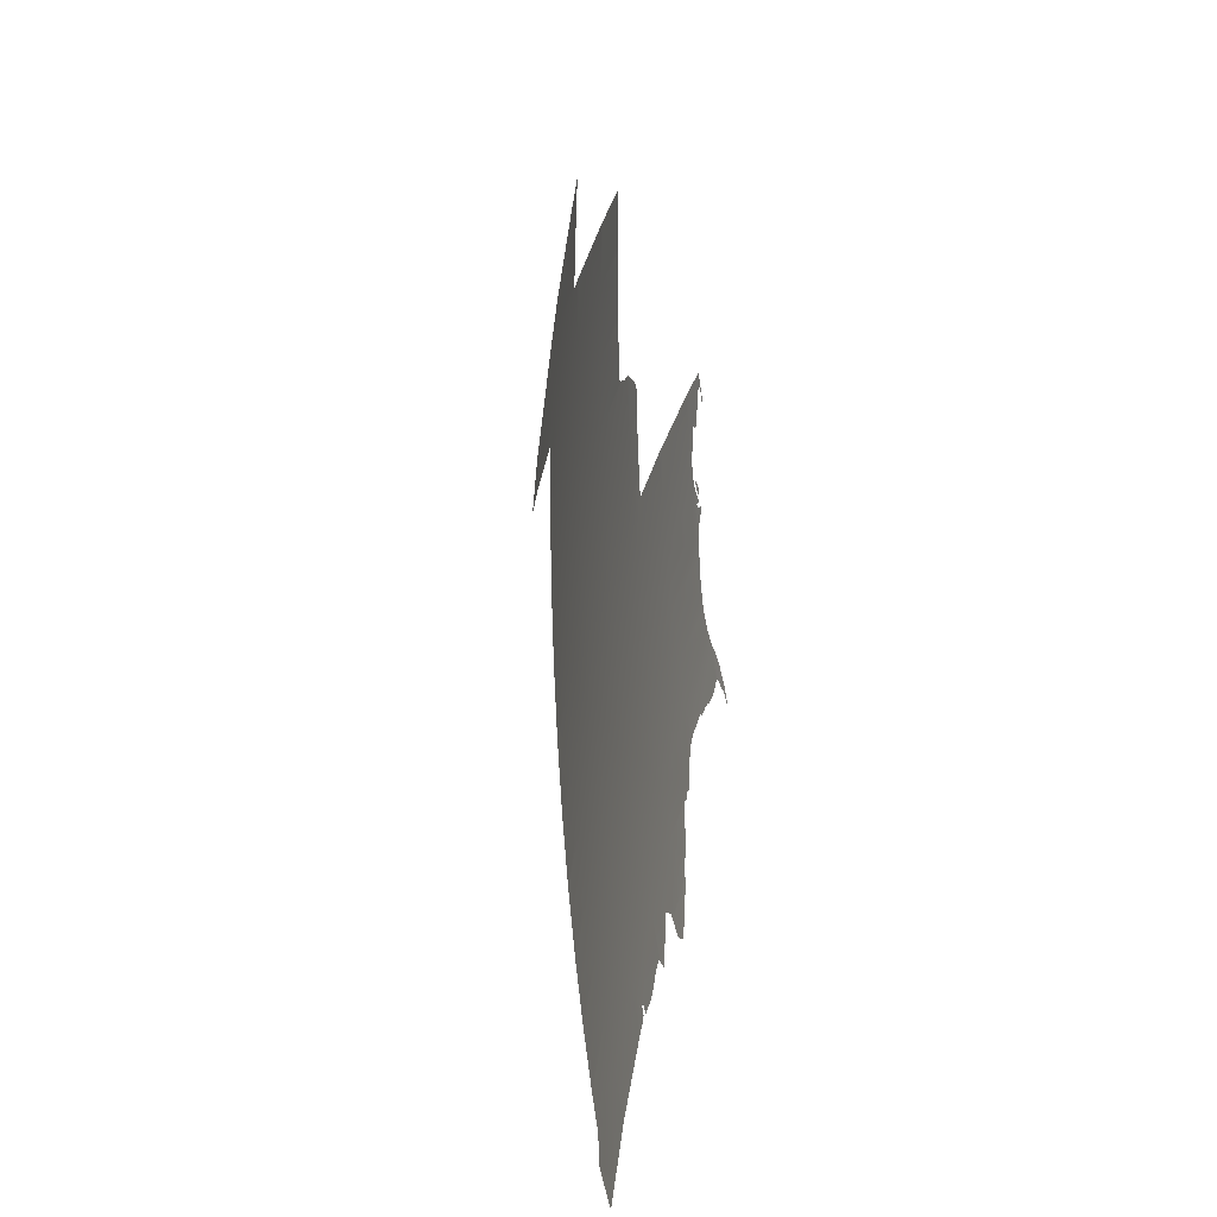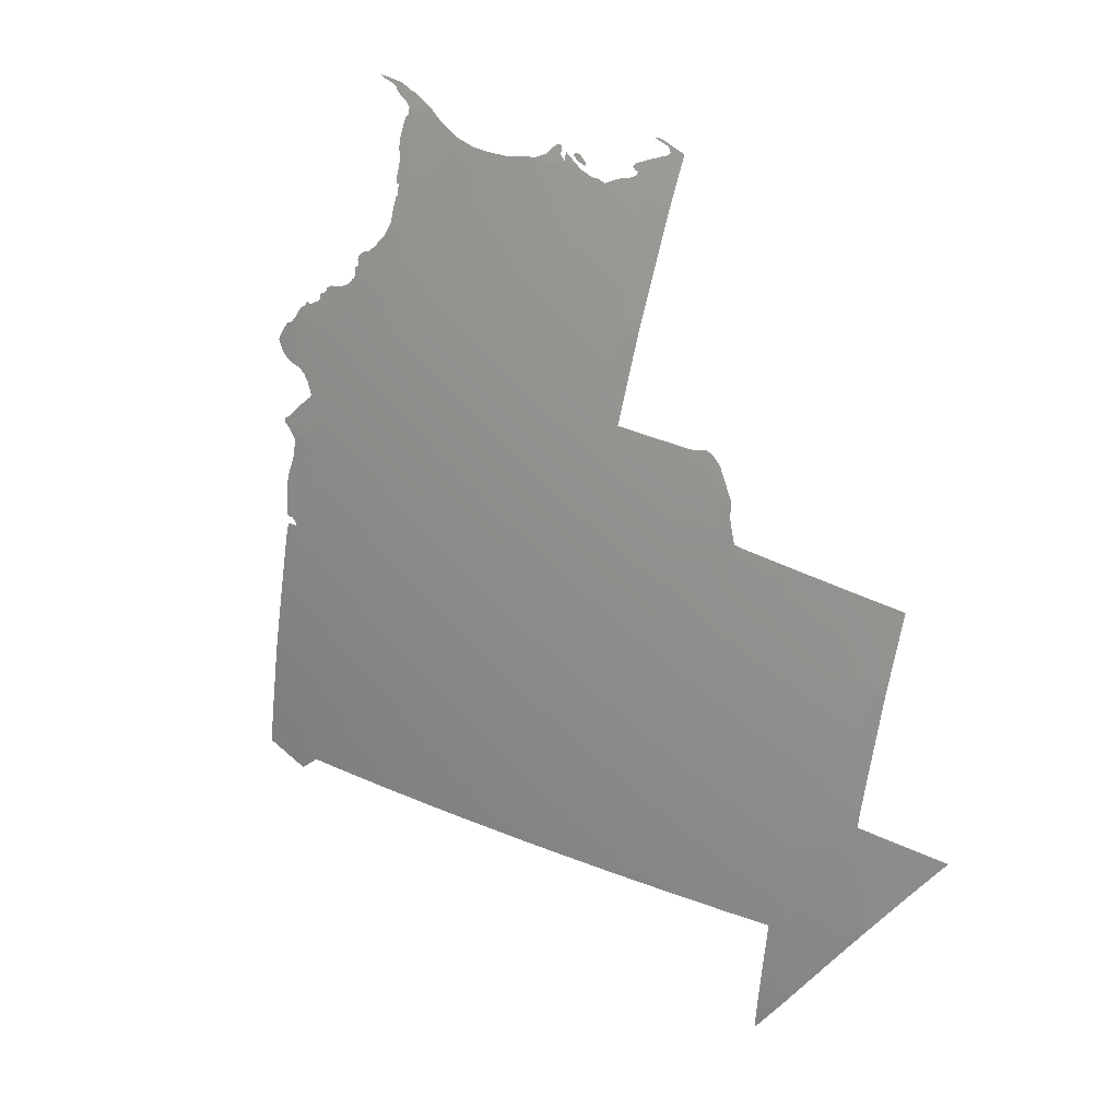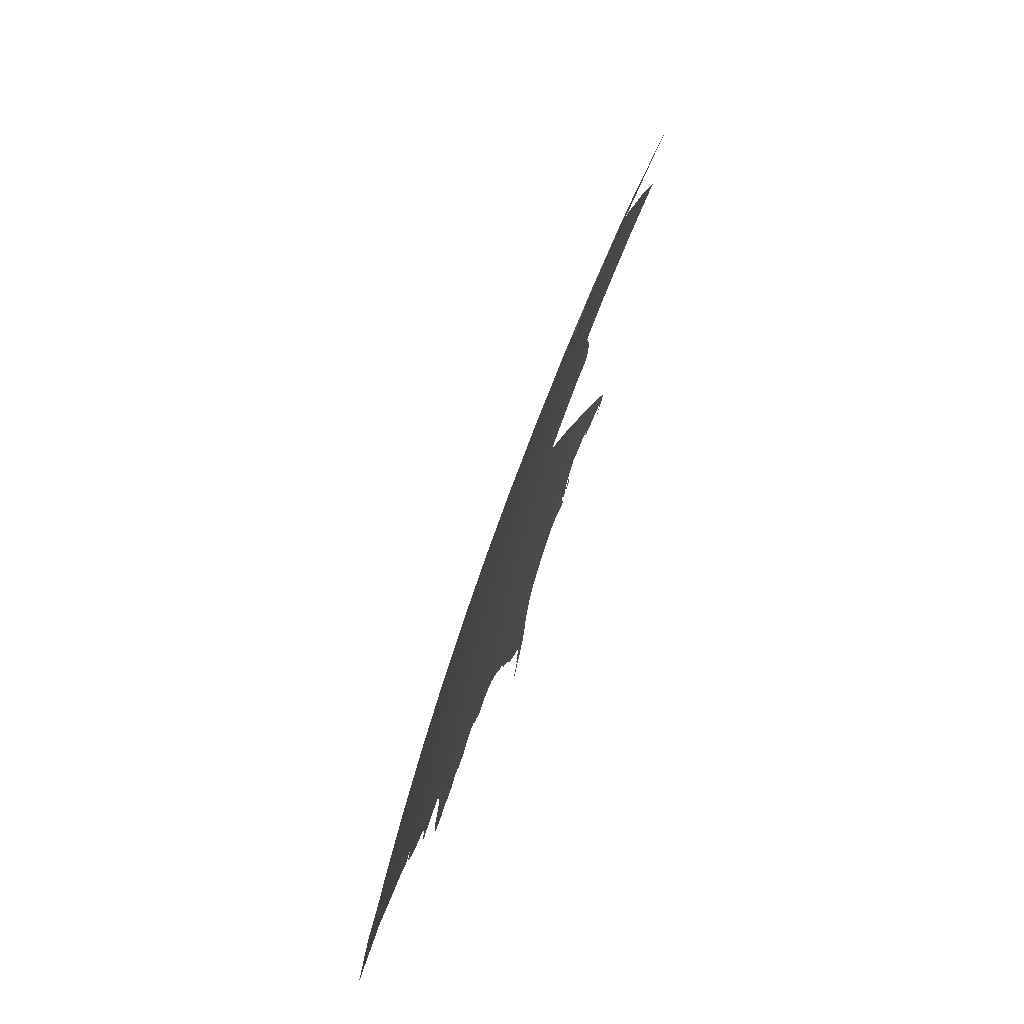
<metadata>
{"format":"obj","ext":"obj","renderer":"f3d","projection":"perspective","resolution":1024,"background":"white","views":[{"elev":-64.0,"azim":-155.4,"up":"+Z"},{"elev":25.6,"azim":150.6,"up":"+Z"},{"elev":-73.5,"azim":-177.3,"up":"+Z"}]}
</metadata>
<code>
o 0_Mauritania_sphere.001
v 4.512 1.694 1.33
v 4.514 1.694 1.325
v 4.517 1.678 1.333
v 4.515 1.681 1.335
v 4.513 1.686 1.335
v 4.516 1.686 1.327
v 4.512 1.698 1.327
v 4.512 1.699 1.323
f 4 3 6
f 2 7 1
f 2 1 6
f 1 5 6
f 5 4 6
f 2 8 7
o 1_Mauritania_sphere.001
v 4.504 2.129 0.4258
v 4.78 1.395 0.4519
v 4.455 2.2 0.5628
v 4.488 2.129 0.567
v 4.521 2.058 0.5712
v 4.553 1.986 0.5751
v 4.583 1.913 0.579
v 4.612 1.841 0.5827
v 4.64 1.767 0.5862
v 4.667 1.694 0.5896
v 4.693 1.62 0.5929
v 4.718 1.545 0.596
v 4.741 1.47 0.599
v 4.764 1.395 0.6018
v 4.468 2.129 0.7077
v 4.501 2.058 0.7129
v 4.532 1.986 0.7178
v 4.563 1.913 0.7226
v 4.592 1.841 0.7272
v 4.62 1.767 0.7317
v 4.646 1.694 0.7359
v 4.672 1.62 0.74
v 4.697 1.545 0.7439
v 4.72 1.47 0.7476
v 4.742 1.395 0.7511
v 4.444 2.129 0.8477
v 4.476 2.058 0.8539
v 4.507 1.986 0.8599
v 4.538 1.913 0.8656
v 4.567 1.841 0.8711
v 4.594 1.767 0.8764
v 4.621 1.694 0.8815
v 4.647 1.62 0.8864
v 4.671 1.545 0.8911
v 4.694 1.47 0.8955
v 4.716 1.395 0.8997
v 4.737 1.319 0.9037
v 4.508 1.913 1.008
v 4.537 1.841 1.014
v 4.565 1.767 1.02
v 4.591 1.694 1.026
v 4.616 1.62 1.032
v 4.641 1.545 1.037
v 4.664 1.47 1.043
v 4.686 1.395 1.047
v 4.707 1.319 1.052
v 4.53 1.767 1.163
v 4.557 1.694 1.17
v 4.582 1.62 1.176
v 4.606 1.545 1.183
v 4.629 1.47 1.188
v 4.492 1.767 1.305
v 4.518 1.694 1.312
v 4.589 1.47 1.333
v 4.404 2.27 0.6725
v 4.409 2.27 0.6354
v 4.678 1.694 0.4916
v 4.777 1.405 0.4516
v 4.702 1.319 1.073
v 4.543 1.62 1.319
v 4.527 2.058 0.5169
v 4.603 1.395 1.366
v 4.605 1.395 1.359
v 4.48 1.767 1.341
v 4.484 1.767 1.331
v 4.484 1.767 1.329
v 4.439 2.191 0.703
v 4.641 1.429 1.192
v 4.755 1.47 0.4737
v 4.541 1.623 1.319
v 4.414 2.191 0.8421
v 4.511 1.819 1.158
v 4.759 1.336 0.7537
v 4.72 1.319 0.987
v 4.732 1.319 0.9285
v 4.459 2.2 0.5215
v 4.529 1.841 1.048
v 4.438 2.2 0.6777
v 4.425 2.129 0.9418
v 4.705 1.62 0.4858
v 4.57 1.545 1.314
v 4.56 1.986 0.5123
v 4.516 1.694 1.319
v 4.712 1.299 1.053
v 4.457 2.058 0.9486
v 4.586 1.48 1.332
v 4.443 2.224 0.5612
v 4.621 1.841 0.5024
v 4.65 1.767 0.4971
v 4.78 1.395 0.4499
v 4.66 1.395 1.156
v 4.66 1.395 1.156
v 4.588 1.47 1.338
v 4.498 2.141 0.4252
v 4.506 2.129 0.4065
v 4.603 1.423 1.337
v 4.731 1.545 0.4799
v 4.472 1.819 1.299
v 4.482 1.976 1.002
v 4.485 1.986 0.9671
v 4.783 1.385 0.4521
v 4.78 1.336 0.6039
v 4.591 1.913 0.5074
v 4.511 2.113 0.4265
v 4.499 1.913 1.047
v 4.655 1.754 0.4961
v 4.663 1.734 0.4946
v 4.671 1.713 0.493
v 4.443 2.223 0.5596
v 4.449 2.215 0.5455
v 4.455 2.206 0.5314
v 4.637 1.433 1.202
v 4.631 1.432 1.223
v 4.628 1.433 1.234
v 4.627 1.435 1.236
v 4.626 1.435 1.239
v 4.626 1.432 1.241
v 4.626 1.432 1.244
v 4.624 1.433 1.247
v 4.624 1.432 1.249
v 4.625 1.429 1.25
v 4.624 1.427 1.257
v 4.62 1.427 1.271
v 4.617 1.425 1.282
v 4.616 1.42 1.291
v 4.614 1.419 1.303
v 4.609 1.419 1.318
v 4.606 1.421 1.327
v 4.605 1.423 1.33
v 4.603 1.424 1.335
v 4.587 1.478 1.333
v 4.42 2.139 0.9408
v 4.415 2.15 0.9397
v 4.41 2.161 0.9386
v 4.405 2.171 0.9375
v 4.4 2.182 0.9365
v 4.395 2.191 0.9355
v 4.398 2.191 0.9241
v 4.401 2.191 0.9097
v 4.404 2.191 0.8954
v 4.406 2.191 0.8811
v 4.409 2.191 0.8668
v 4.412 2.191 0.8525
v 4.415 2.191 0.8381
v 4.418 2.191 0.8238
v 4.42 2.191 0.8094
v 4.423 2.191 0.795
v 4.425 2.191 0.7806
v 4.428 2.191 0.7662
v 4.43 2.191 0.7518
v 4.433 2.191 0.7374
v 4.435 2.191 0.723
v 4.438 2.191 0.7086
v 4.71 1.301 1.058
v 4.708 1.305 1.064
v 4.706 1.31 1.067
v 4.704 1.313 1.07
v 4.703 1.314 1.074
v 4.702 1.316 1.074
v 4.702 1.318 1.073
v 4.513 1.819 1.151
v 4.517 1.819 1.133
v 4.521 1.819 1.115
v 4.526 1.819 1.097
v 4.53 1.819 1.079
v 4.534 1.819 1.061
v 4.537 1.819 1.049
v 4.533 1.83 1.049
v 4.53 1.838 1.048
v 4.639 1.795 0.499
v 4.647 1.774 0.4976
v 4.623 1.835 0.502
v 4.631 1.815 0.5005
v 4.581 1.507 1.32
v 4.573 1.536 1.314
v 4.778 1.402 0.4483
v 4.44 2.191 0.6941
v 4.442 2.191 0.6783
v 4.783 1.383 0.4525
v 4.789 1.36 0.4574
v 4.796 1.336 0.4628
v 4.794 1.336 0.4805
v 4.792 1.336 0.4975
v 4.79 1.336 0.5145
v 4.788 1.336 0.5316
v 4.786 1.336 0.5486
v 4.784 1.336 0.5657
v 4.783 1.336 0.5827
v 4.781 1.336 0.5998
v 4.701 1.323 1.073
v 4.697 1.332 1.078
v 4.694 1.336 1.083
v 4.693 1.336 1.088
v 4.692 1.337 1.09
v 4.691 1.339 1.092
v 4.69 1.342 1.092
v 4.689 1.345 1.095
v 4.687 1.346 1.1
v 4.685 1.353 1.104
v 4.68 1.366 1.106
v 4.676 1.376 1.11
v 4.673 1.383 1.114
v 4.672 1.386 1.118
v 4.671 1.386 1.12
v 4.67 1.387 1.121
v 4.67 1.389 1.122
v 4.668 1.39 1.126
v 4.668 1.388 1.131
v 4.666 1.389 1.136
v 4.665 1.392 1.138
v 4.664 1.392 1.142
v 4.664 1.39 1.146
v 4.662 1.39 1.151
v 4.525 1.85 1.048
v 4.52 1.861 1.048
v 4.516 1.872 1.048
v 4.511 1.883 1.047
v 4.507 1.894 1.047
v 4.503 1.904 1.047
v 4.499 1.913 1.047
v 4.598 1.895 0.5062
v 4.607 1.875 0.5048
v 4.615 1.855 0.5034
v 4.564 1.564 1.313
v 4.555 1.588 1.314
v 4.549 1.605 1.317
v 4.738 1.318 0.905
v 4.739 1.307 0.9122
v 4.738 1.307 0.9166
v 4.736 1.313 0.9211
v 4.721 1.315 0.9888
v 4.723 1.305 0.9904
v 4.726 1.293 0.9935
v 4.727 1.284 0.9997
v 4.727 1.277 1.007
v 4.727 1.274 1.012
v 4.727 1.272 1.014
v 4.723 1.278 1.028
v 4.722 1.279 1.03
v 4.719 1.285 1.038
v 4.716 1.292 1.042
v 4.713 1.297 1.049
v 4.539 1.628 1.32
v 4.533 1.64 1.326
v 4.525 1.651 1.338
v 4.522 1.658 1.341
v 4.522 1.66 1.337
v 4.524 1.662 1.329
v 4.523 1.67 1.323
v 4.521 1.667 1.334
v 4.516 1.693 1.319
v 4.438 2.2 0.6777
v 4.432 2.213 0.6767
v 4.423 2.231 0.6754
v 4.414 2.248 0.6741
v 4.407 2.264 0.673
v 4.412 2.266 0.6294
v 4.418 2.258 0.6155
v 4.424 2.249 0.6016
v 4.431 2.24 0.5876
v 4.437 2.232 0.5736
v 4.756 1.336 0.7684
v 4.754 1.336 0.778
v 4.753 1.338 0.7814
v 4.75 1.351 0.7821
v 4.749 1.35 0.785
v 4.75 1.346 0.7885
v 4.751 1.342 0.7905
v 4.752 1.337 0.7901
v 4.753 1.333 0.7909
v 4.752 1.331 0.8018
v 4.75 1.328 0.8166
v 4.748 1.325 0.8322
v 4.745 1.326 0.8478
v 4.744 1.327 0.853
v 4.742 1.329 0.8586
v 4.74 1.331 0.8709
v 4.739 1.331 0.8777
v 4.737 1.331 0.8854
v 4.736 1.33 0.8946
v 4.736 1.327 0.8976
v 4.658 1.4 1.159
v 4.656 1.404 1.159
v 4.651 1.413 1.167
v 4.643 1.427 1.184
v 4.756 1.467 0.4734
v 4.763 1.446 0.4717
v 4.769 1.426 0.47
v 4.773 1.415 0.4604
v 4.497 1.918 1.047
v 4.491 1.928 1.05
v 4.489 1.934 1.05
v 4.487 1.939 1.049
v 4.486 1.944 1.046
v 4.483 1.953 1.038
v 4.483 1.961 1.026
v 4.483 1.969 1.013
v 4.482 1.975 1.004
v 4.564 1.976 0.5116
v 4.573 1.956 0.5103
v 4.581 1.936 0.5089
v 4.59 1.916 0.5076
v 4.73 1.324 0.9339
v 4.722 1.339 0.9492
v 4.719 1.347 0.9562
v 4.718 1.347 0.96
v 4.717 1.342 0.9681
v 4.718 1.337 0.9749
v 4.718 1.33 0.9822
v 4.719 1.323 0.9858
v 4.511 1.71 1.313
v 4.507 1.722 1.313
v 4.505 1.729 1.31
v 4.497 1.744 1.318
v 4.487 1.763 1.323
v 4.485 1.766 1.327
v 4.485 1.764 1.331
v 4.486 1.759 1.334
v 4.483 1.762 1.338
v 4.399 2.279 0.6718
v 4.392 2.292 0.6708
v 4.399 2.283 0.657
v 4.405 2.275 0.6432
v 4.736 1.529 0.4785
v 4.743 1.508 0.4768
v 4.75 1.487 0.4751
v 4.528 2.055 0.5167
v 4.537 2.035 0.5155
v 4.546 2.015 0.5142
v 4.555 1.995 0.5129
v 4.778 1.336 0.6168
v 4.776 1.336 0.6338
v 4.774 1.336 0.6507
v 4.771 1.336 0.6677
v 4.769 1.336 0.6847
v 4.766 1.336 0.7017
v 4.764 1.336 0.7187
v 4.761 1.336 0.7357
v 4.759 1.336 0.7527
v 4.483 1.768 1.331
v 4.476 1.776 1.345
v 4.464 1.799 1.354
v 4.462 1.801 1.358
v 4.462 1.798 1.362
v 4.462 1.795 1.364
v 4.468 1.776 1.37
v 4.465 1.783 1.371
v 4.462 1.792 1.368
v 4.459 1.803 1.364
v 4.454 1.818 1.359
v 4.457 1.818 1.349
v 4.463 1.818 1.331
v 4.468 1.819 1.313
v 4.483 1.977 0.9986
v 4.485 1.979 0.9838
v 4.485 1.984 0.9719
v 4.502 2.135 0.4156
v 4.509 2.124 0.3983
v 4.515 2.113 0.3809
v 4.513 2.113 0.4085
v 4.708 1.611 0.4851
v 4.715 1.59 0.4835
v 4.722 1.57 0.4819
v 4.729 1.549 0.4802
v 4.509 2.113 0.4454
v 4.507 2.113 0.4704
v 4.504 2.112 0.4962
v 4.501 2.112 0.5203
v 4.51 2.094 0.5191
v 4.519 2.075 0.5179
v 4.474 1.819 1.295
v 4.478 1.819 1.277
v 4.483 1.819 1.259
v 4.488 1.819 1.241
v 4.493 1.819 1.223
v 4.498 1.819 1.205
v 4.503 1.819 1.187
v 4.508 1.819 1.169
v 4.606 1.386 1.363
v 4.61 1.371 1.366
v 4.611 1.364 1.369
v 4.485 1.988 0.9603
v 4.485 1.991 0.9553
v 4.482 2 0.954
v 4.478 2.009 0.9531
v 4.473 2.02 0.9521
v 4.468 2.031 0.9511
v 4.463 2.042 0.9501
v 4.459 2.053 0.9491
v 4.678 1.693 0.4915
v 4.686 1.673 0.4899
v 4.693 1.652 0.4883
v 4.701 1.632 0.4867
v 4.461 2.197 0.5173
v 4.467 2.188 0.5031
v 4.473 2.18 0.4889
v 4.478 2.171 0.4746
v 4.484 2.162 0.4604
v 4.49 2.154 0.4461
v 4.495 2.146 0.4341
v 4.602 1.423 1.34
v 4.602 1.416 1.346
v 4.604 1.404 1.352
v 4.605 1.397 1.356
v 4.605 1.395 1.359
v 4.6 1.402 1.366
v 4.598 1.416 1.36
v 4.595 1.428 1.358
v 4.59 1.456 1.346
v 4.454 2.064 0.948
v 4.449 2.074 0.947
v 4.444 2.085 0.946
v 4.439 2.096 0.9449
v 4.434 2.107 0.9439
v 4.43 2.118 0.9429
v 4.425 2.128 0.9418
f 404 403 12
f 296 295 22
f 265 64 263
f 186 185 23
f 12 24 13
f 13 25 14
f 15 25 26
f 15 27 16
f 17 27 28
f 17 29 18
f 19 29 30
f 19 31 20
f 21 31 32
f 21 33 22
f 157 156 34
f 23 35 24
f 24 36 25
f 26 36 37
f 26 38 27
f 28 38 39
f 28 40 29
f 30 40 41
f 30 42 31
f 32 42 43
f 32 44 33
f 149 148 141
f 422 421 34
f 36 393 392
f 362 107 46
f 37 47 38
f 39 47 48
f 39 49 40
f 41 49 50
f 41 51 42
f 43 51 52
f 43 53 44
f 314 313 44
f 299 46 302
f 46 227 226
f 48 174 173
f 48 56 49
f 50 56 57
f 50 58 51
f 52 58 59
f 52 292 291
f 53 210 209
f 382 381 60
f 55 61 56
f 56 61 78
f 57 233 232
f 58 183 182
f 357 353 352
f 61 60 321
f 62 139 101
f 17 18 115
f 118 117 11
f 131 127 62
f 109 98 10
f 164 163 54
f 16 17 181
f 184 10 98
f 187 10 192
f 15 16 230
f 239 54 249
f 238 236 235
f 252 251 257
f 281 280 275
f 15 309 308
f 327 325 73
f 330 328 63
f 20 21 333
f 13 14 336
f 22 33 343
f 365 9 103
f 103 9 368
f 19 20 370
f 12 13 377
f 70 388 387
f 18 19 399
f 409 104 417
f 12 9 407
f 9 102 408
f 12 407 406
f 408 407 9
f 11 12 402
f 402 84 11
f 403 402 12
f 12 406 405
f 12 405 404
f 22 10 296
f 10 66 297
f 10 297 296
f 77 21 294
f 21 22 295
f 295 294 21
f 86 11 268
f 11 95 269
f 11 269 268
f 260 86 268
f 263 262 265
f 262 261 266
f 266 261 267
f 261 260 267
f 260 268 267
f 262 266 265
f 64 63 264
f 264 263 64
f 23 12 186
f 12 11 186
f 11 86 186
f 185 75 23
f 12 23 24
f 13 24 25
f 15 14 25
f 15 26 27
f 17 16 27
f 17 28 29
f 19 18 29
f 19 30 31
f 21 20 31
f 21 32 33
f 34 23 157
f 23 75 161
f 23 161 160
f 152 79 34
f 154 153 34
f 153 152 34
f 156 155 34
f 155 154 34
f 159 158 23
f 158 157 23
f 23 160 159
f 23 34 35
f 24 35 36
f 26 25 36
f 26 37 38
f 28 27 38
f 28 39 40
f 30 29 40
f 30 41 42
f 32 31 42
f 32 43 44
f 87 34 140
f 34 79 151
f 151 150 34
f 150 149 34
f 141 34 149
f 141 140 34
f 143 142 147
f 142 141 148
f 147 142 148
f 145 144 146
f 144 143 146
f 146 143 147
f 93 35 418
f 35 34 421
f 418 35 419
f 34 87 424
f 424 423 34
f 423 422 34
f 421 420 35
f 420 419 35
f 36 35 394
f 35 93 397
f 35 397 396
f 390 108 36
f 391 390 36
f 35 396 395
f 394 35 395
f 394 393 36
f 392 391 36
f 46 37 108
f 37 36 108
f 46 364 363
f 108 364 46
f 363 362 46
f 37 46 47
f 39 38 47
f 39 48 49
f 41 40 49
f 41 50 51
f 43 42 51
f 43 52 53
f 83 45 311
f 45 44 311
f 44 53 314
f 53 54 317
f 314 53 315
f 54 82 318
f 54 318 317
f 313 312 44
f 312 311 44
f 317 316 53
f 316 315 53
f 113 46 298
f 46 107 305
f 298 46 299
f 107 306 305
f 304 303 46
f 303 302 46
f 305 304 46
f 299 302 301
f 300 299 301
f 85 47 222
f 47 46 224
f 222 47 223
f 46 113 228
f 46 228 227
f 224 223 47
f 226 225 46
f 225 224 46
f 48 47 175
f 47 85 177
f 177 176 47
f 176 175 47
f 80 55 169
f 55 48 173
f 169 55 170
f 170 55 171
f 48 175 174
f 171 55 172
f 172 55 173
f 48 55 56
f 50 49 56
f 50 57 58
f 52 51 58
f 100 53 291
f 53 52 291
f 52 59 292
f 59 76 293
f 59 293 292
f 99 100 290
f 291 290 100
f 67 54 198
f 54 53 199
f 198 54 199
f 100 221 219
f 221 220 219
f 53 100 218
f 100 219 218
f 218 217 216
f 200 199 53
f 202 201 203
f 201 200 203
f 204 203 200
f 207 206 205
f 208 207 205
f 205 204 53
f 204 200 53
f 218 216 215
f 214 213 211
f 213 212 211
f 53 218 215
f 53 215 214
f 209 208 53
f 208 205 53
f 214 211 53
f 211 210 53
f 60 55 383
f 55 80 386
f 386 385 55
f 385 384 55
f 379 106 60
f 380 379 60
f 55 384 383
f 381 380 60
f 60 383 382
f 55 60 61
f 68 57 78
f 57 56 78
f 89 58 232
f 58 57 232
f 57 68 234
f 57 234 233
f 62 59 182
f 59 58 182
f 58 89 183
f 182 94 62
f 74 60 361
f 60 106 361
f 72 73 348
f 348 74 361
f 360 359 350
f 359 358 351
f 350 359 351
f 348 361 349
f 361 360 349
f 349 72 348
f 350 349 360
f 357 356 353
f 356 355 353
f 355 354 353
f 351 358 357
f 352 351 357
f 60 74 324
f 323 322 60
f 322 321 60
f 60 324 323
f 319 91 61
f 321 320 319
f 321 319 61
f 62 94 139
f 18 65 116
f 115 114 17
f 114 97 17
f 18 116 115
f 11 84 119
f 11 119 118
f 117 95 11
f 62 104 138
f 137 136 135
f 62 138 137
f 120 76 59
f 122 121 123
f 121 120 59
f 123 121 59
f 59 62 127
f 123 59 124
f 62 137 135
f 135 134 62
f 134 133 132
f 62 134 132
f 124 59 127
f 126 125 127
f 125 124 127
f 131 130 128
f 130 129 128
f 62 132 131
f 131 128 127
f 54 67 168
f 168 167 165
f 167 166 165
f 92 54 162
f 54 168 165
f 164 54 165
f 163 162 54
f 17 97 179
f 179 178 17
f 178 181 17
f 181 180 16
f 180 96 16
f 184 66 10
f 22 110 197
f 196 195 22
f 195 194 22
f 22 197 196
f 109 10 187
f 10 22 193
f 188 187 191
f 191 187 192
f 190 189 188
f 193 192 10
f 191 190 188
f 194 193 22
f 16 96 231
f 231 230 16
f 230 229 15
f 229 111 15
f 54 92 250
f 249 248 247
f 54 250 249
f 239 82 54
f 241 240 249
f 240 239 249
f 243 242 246
f 242 241 249
f 246 249 247
f 246 245 244
f 244 243 246
f 249 246 242
f 45 83 235
f 83 238 235
f 238 237 236
f 61 91 259
f 259 258 257
f 256 255 253
f 255 254 253
f 61 259 257
f 78 61 251
f 61 257 251
f 256 253 252
f 256 252 257
f 44 45 289
f 44 289 288
f 270 81 273
f 81 33 273
f 272 271 273
f 271 270 273
f 33 44 274
f 44 288 287
f 44 287 286
f 274 273 33
f 44 286 285
f 44 285 284
f 275 44 284
f 275 274 44
f 278 277 279
f 277 276 279
f 276 275 280
f 284 283 282
f 275 284 282
f 280 279 276
f 282 281 275
f 15 111 310
f 15 310 309
f 90 14 307
f 14 15 308
f 308 307 14
f 73 72 327
f 327 326 325
f 63 64 331
f 330 329 328
f 63 331 330
f 21 77 334
f 334 333 21
f 333 332 20
f 332 105 20
f 14 90 338
f 338 337 14
f 337 336 14
f 336 335 13
f 335 69 13
f 33 81 347
f 347 346 33
f 346 345 33
f 345 344 33
f 344 343 33
f 343 342 22
f 342 341 22
f 341 340 22
f 340 339 22
f 339 110 22
f 365 102 9
f 9 112 368
f 368 367 366
f 366 103 368
f 20 105 372
f 372 371 20
f 371 370 20
f 370 369 19
f 369 88 19
f 13 69 378
f 378 377 13
f 377 376 12
f 376 375 12
f 375 374 9
f 374 373 9
f 373 112 9
f 9 12 375
f 70 389 388
f 387 71 70
f 19 88 401
f 400 399 19
f 399 398 18
f 19 401 400
f 65 18 398
f 70 71 413
f 413 412 414
f 412 411 414
f 411 410 415
f 414 70 413
f 417 416 409
f 416 415 410
f 409 416 410
f 415 414 411
f 101 417 62
f 104 62 417

</code>
